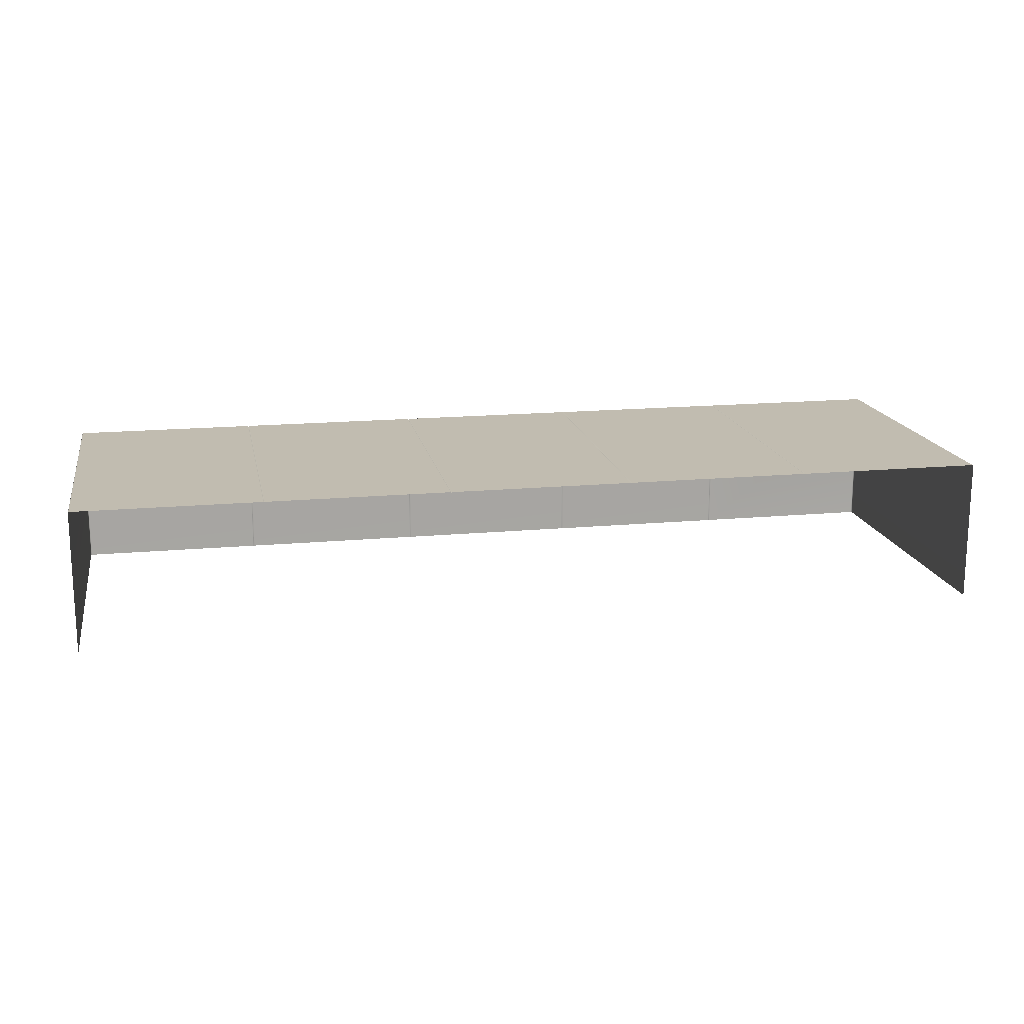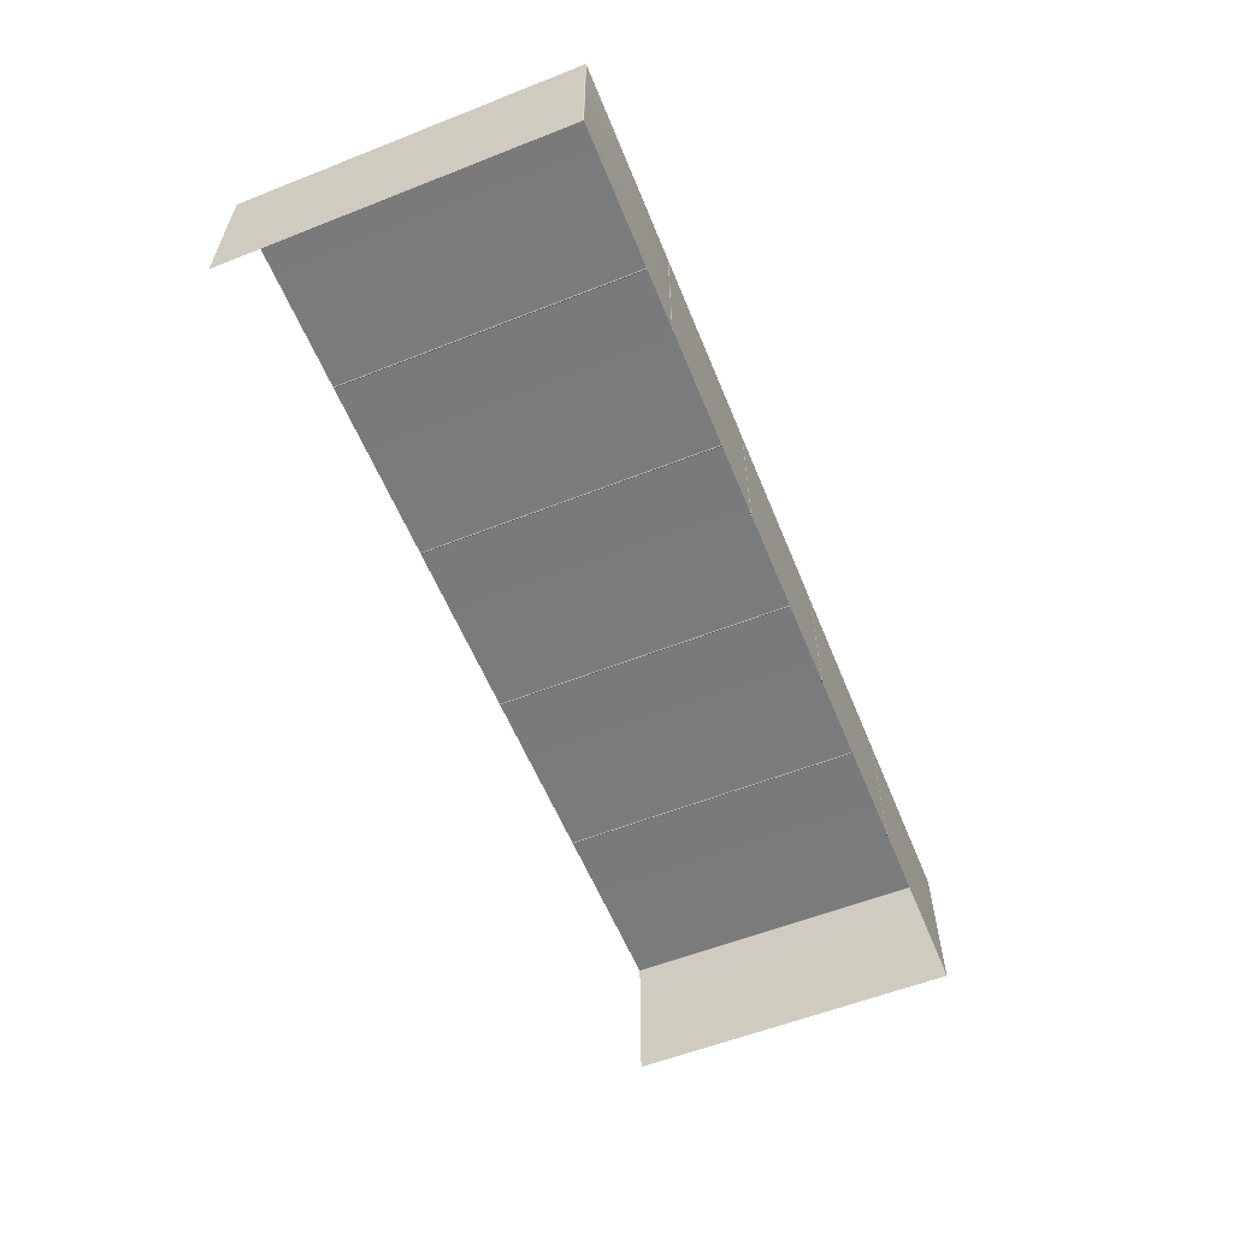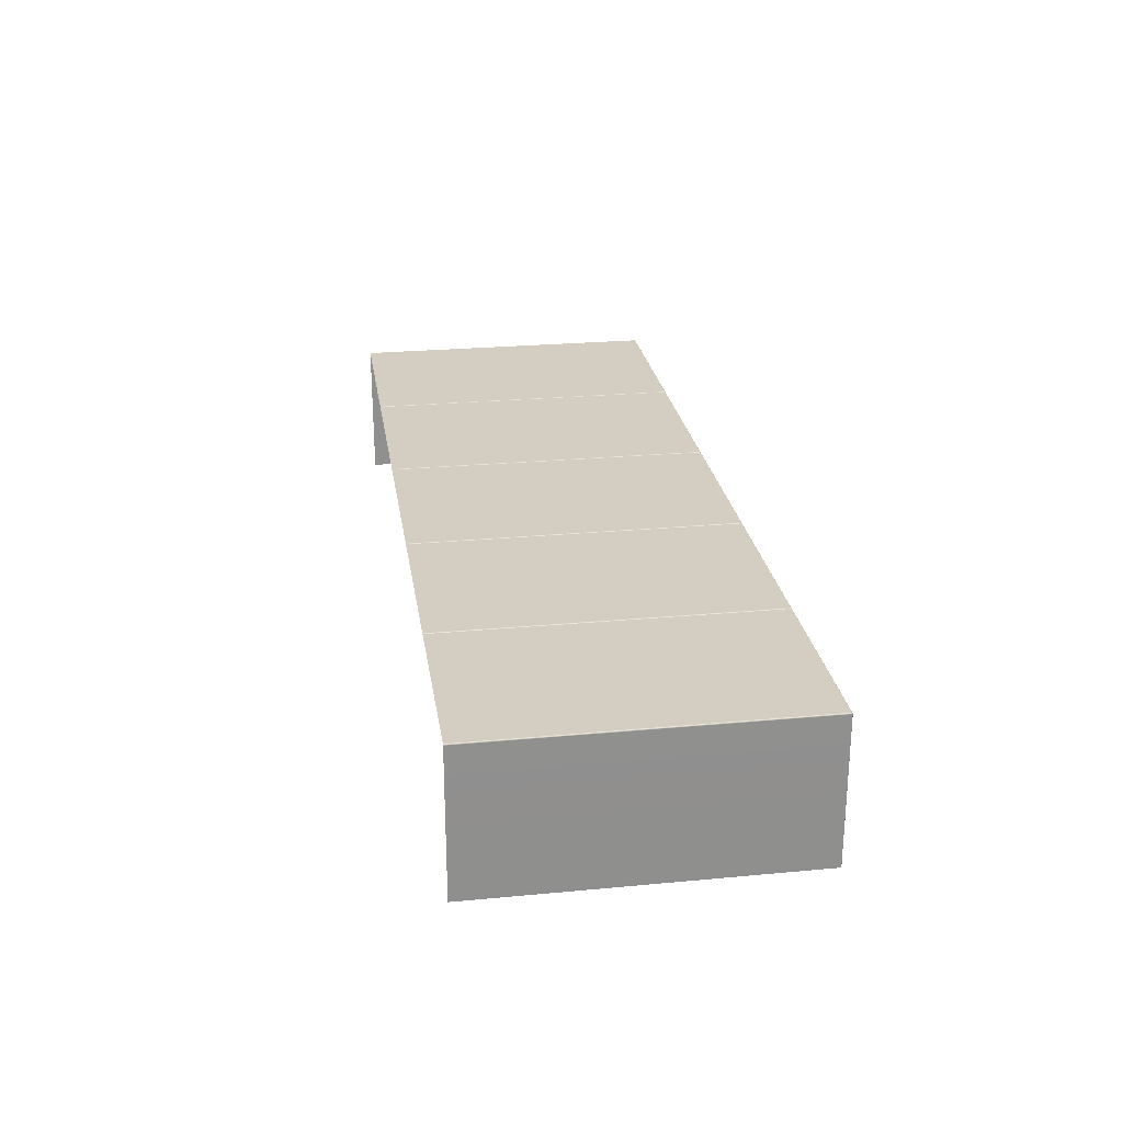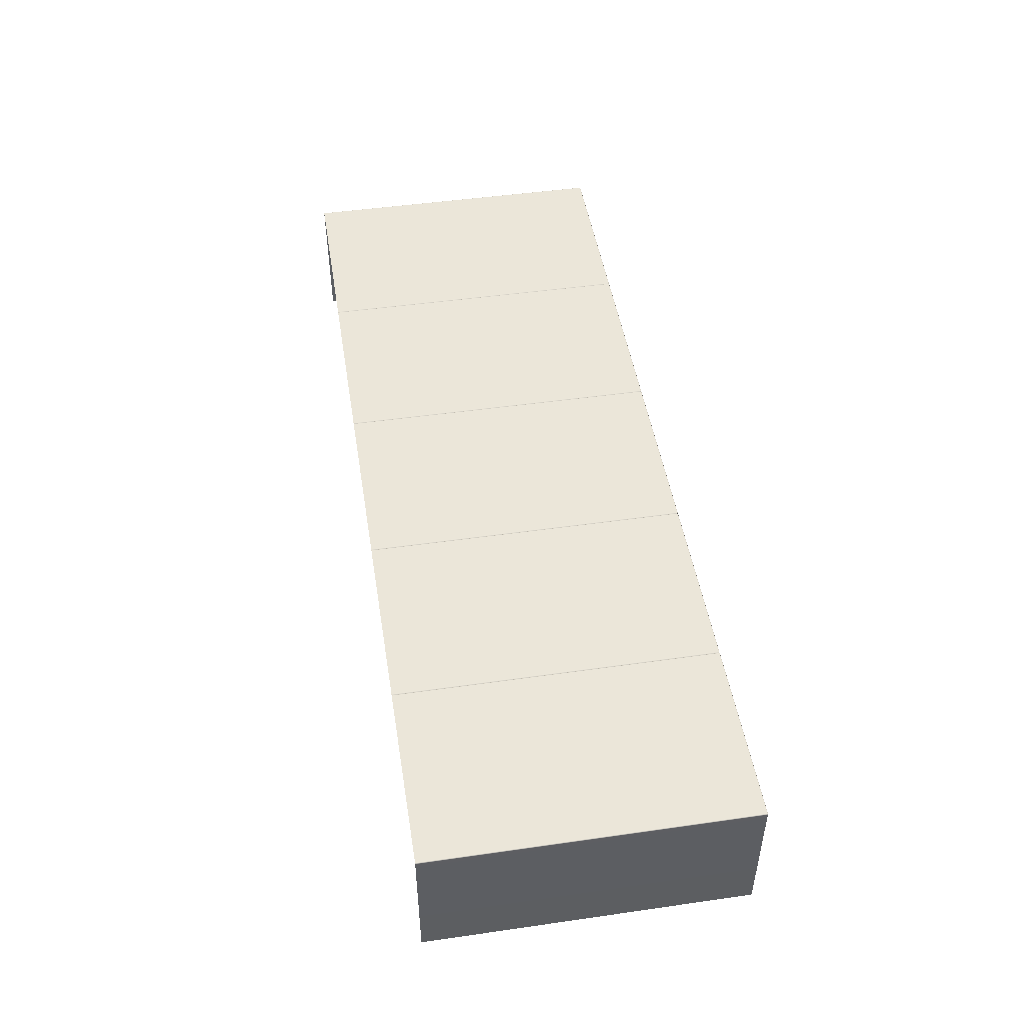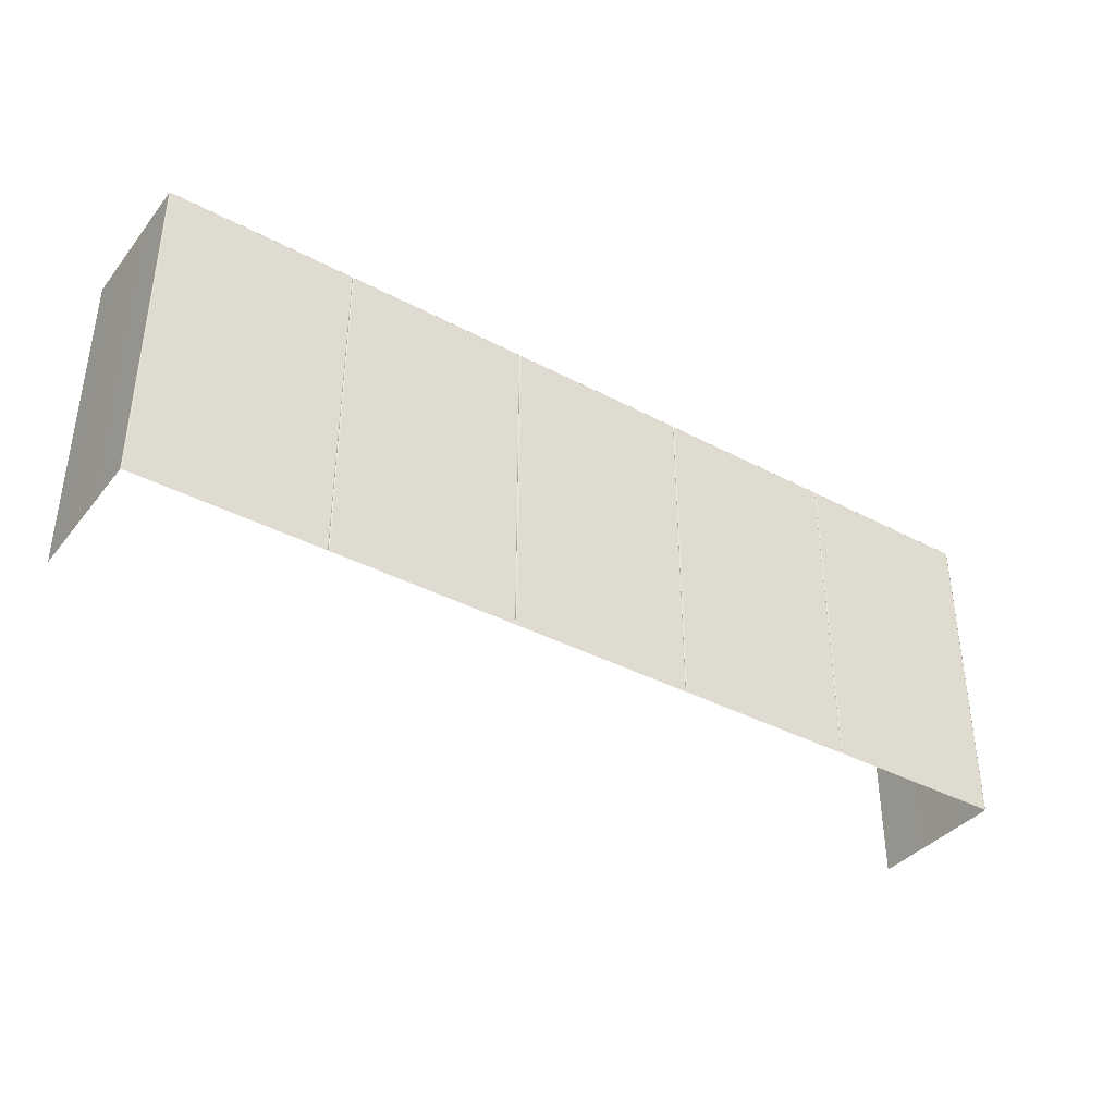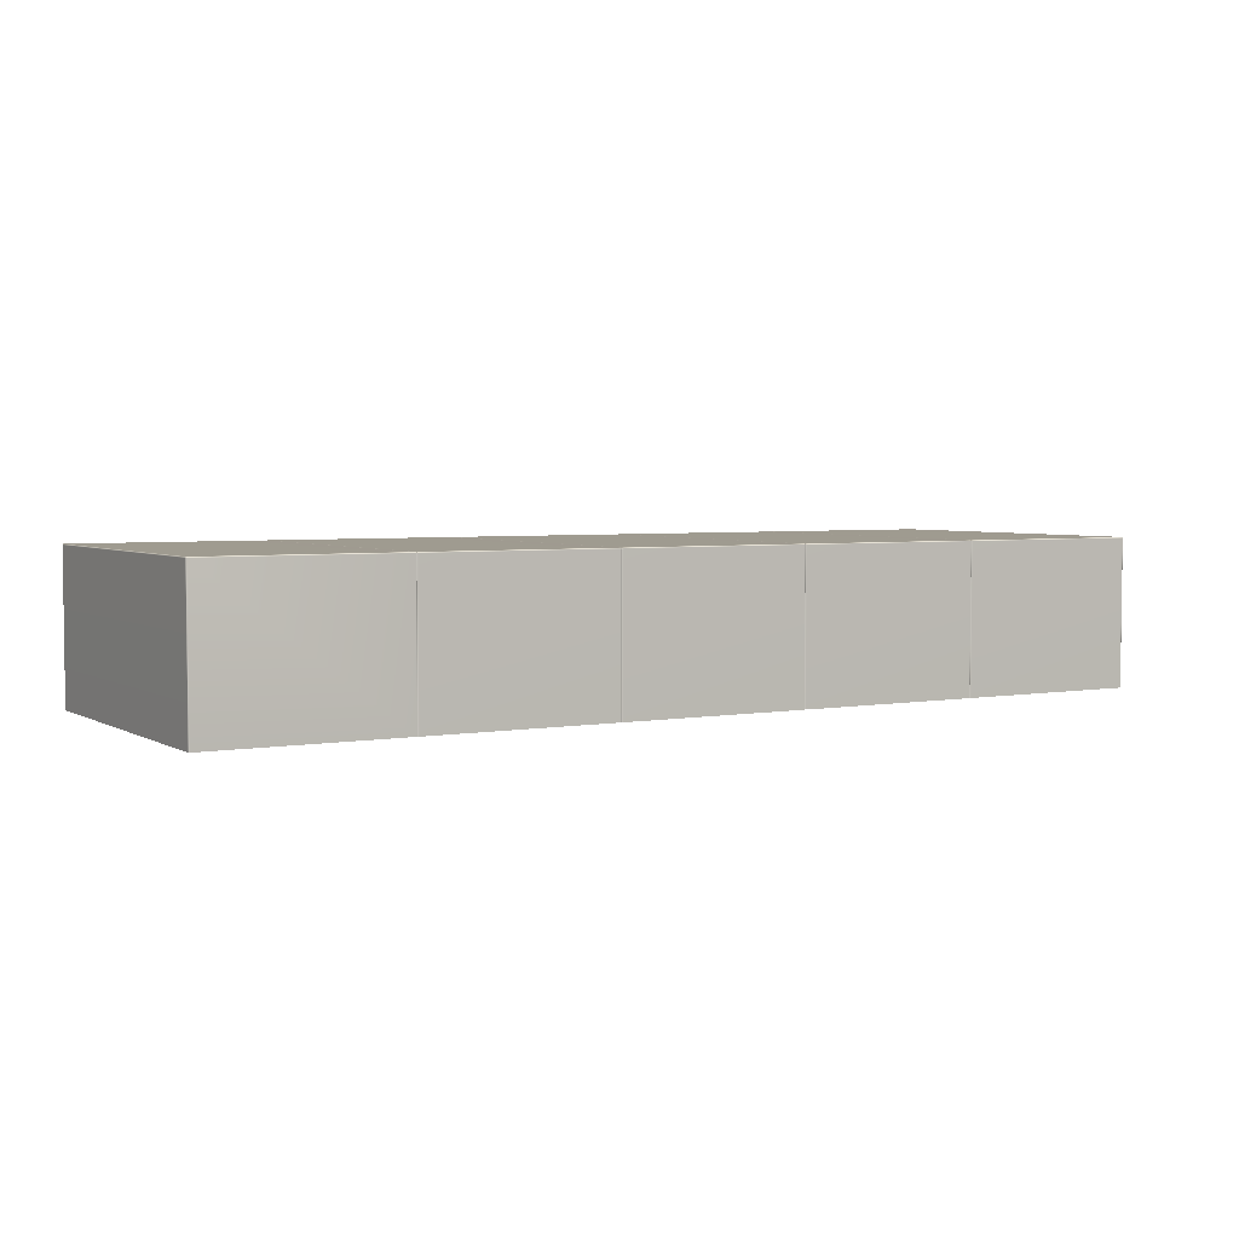
<metadata>
{"format":"obj","ext":"obj","renderer":"f3d","projection":"perspective","resolution":1024,"background":"white","views":[{"elev":16.4,"azim":169.1,"up":"+Y"},{"elev":-58.3,"azim":-67.9,"up":"+Y"},{"elev":25.1,"azim":-98.6,"up":"+Y"},{"elev":48.2,"azim":-99.1,"up":"+Y"},{"elev":-38.0,"azim":145.9,"up":"+Z"},{"elev":4.0,"azim":-30.5,"up":"+Y"}]}
</metadata>
<code>
g ENV_SY01_BlueJayPlatform_01_MO
v -30.16 -9.409 -0.07041
v -30.16 -9.409 -20.98
v -30.16 -0.07041 -20.98
v -30.16 -0.07041 -0.07041
v -30.14 -0.02071 -20.98
v -30.14 -0.02071 -0.07041
v -30.13 -0.02991 -0.02991
v -30.14 -0.07041 -0.02071
v -30.14 -9.409 -0.02071
v -30.09 -0.07041 -0.0004578
v -30.09 -9.409 -0.0004578
v -30.14 -9.409 -0.02071
v -30.14 -0.07041 -0.02071
v -30.13 -0.02991 -0.02991
v -30.09 -0.02071 -0.02071
v -30.09 0.0004616 -0.07041
v -30.14 -0.02071 -0.07041
v -30.09 0.0004616 -20.98
v -30.14 -0.02071 -20.98
v -18.12 0.0004616 -0.07041
v -18.12 0.0004616 -20.98
v -18.05 -0.04648 -20.98
v -18.05 -0.05108 -0.08054
v -18.12 -0.02071 -0.02071
v -30.09 -0.02071 -0.02071
v -18.12 -0.07041 -0.0004578
v -18.05 -0.06121 -0.06121
v -18.05 -0.08054 -0.05108
v -18.12 -9.409 -0.0004578
v -18.05 -9.409 -0.04648
v -30.09 -0.07041 -0.0004578
v -30.09 -9.409 -0.0004578
v 30.14 -0.07041 -0.02071
v 30.14 -9.409 -0.02071
v 30.09 -9.409 0.0004616
v 30.09 -0.07041 0.0004616
v 30.13 -0.02991 -0.02991
v 30.09 -0.02071 -0.02071
v 30.09 -0.0004578 -0.07041
v 30.14 -0.02071 -0.07041
v 30.14 -0.02071 -20.98
v 30.09 -0.0004578 -20.98
v 18.12 -0.0004578 -0.07041
v 18.12 -0.0004578 -20.98
v 30.09 -0.02071 -0.02071
v 18.12 -0.07041 0.0004616
v 18.12 -9.409 0.0004616
v 18.05 -9.409 -0.04648
v 18.05 -0.08054 -0.05108
v 18.12 -0.02071 -0.02071
v 18.05 -0.06121 -0.06121
v 18.05 -0.05108 -0.08054
v 18.05 -0.04648 -20.98
v 30.16 -0.07041 -20.98
v 30.14 -0.02071 -0.07041
v 30.14 -0.02071 -20.98
v 30.16 -0.07041 -0.07041
v 30.16 -9.409 -20.98
v 30.13 -0.02991 -0.02991
v 30.16 -9.409 -0.07041
v 30.14 -0.07041 -0.02071
v 30.14 -9.409 -0.02071
v 17.98 -9.409 0.0004616
v 18.05 -0.08054 -0.05108
v 18.05 -9.409 -0.04648
v 17.98 -0.07041 0.0004616
v 18.05 -0.06121 -0.06121
v 6.088 -0.07041 -0.0004578
v 6.088 -9.409 -0.0004578
v 6.018 -9.409 -0.04648
v 6.018 -0.08054 -0.05108
v 6.088 -0.02071 -0.02071
v 6.018 -0.06121 -0.06121
v 17.98 -0.02071 -0.02071
v 18.05 -0.05108 -0.08054
v 6.088 -0.0004578 -0.07041
v 6.018 -0.05108 -0.08054
v 17.98 -0.0004578 -0.07041
v 18.05 -0.04648 -20.98
v 17.98 -0.0004578 -20.98
v 6.088 -0.0004578 -20.98
v 6.018 -0.04648 -20.98
v 5.948 -9.409 -0.0004578
v 6.018 -0.08054 -0.05108
v 6.018 -9.409 -0.04648
v 5.948 -0.07041 -0.0004578
v 6.018 -0.06121 -0.06121
v -5.948 -0.07041 -0.0004578
v -5.948 -9.409 -0.0004578
v -6.018 -9.409 -0.04648
v -6.018 -0.08054 -0.05108
v -5.948 -0.02071 -0.02071
v -6.018 -0.06121 -0.06121
v 5.948 -0.02071 -0.02071
v 6.018 -0.05108 -0.08054
v -5.948 -0.0004578 -0.07041
v -6.018 -0.05108 -0.08054
v 5.948 -0.0004578 -0.07041
v 6.018 -0.04648 -20.98
v 5.948 -0.0004578 -20.98
v -5.948 -0.0004578 -20.98
v -6.018 -0.04648 -20.98
v -6.088 -9.409 -0.0004578
v -6.018 -0.08054 -0.05108
v -6.018 -9.409 -0.04648
v -6.088 -0.07041 -0.0004578
v -6.018 -0.06121 -0.06121
v -17.98 -0.07041 -0.0004578
v -17.98 -9.409 -0.0004578
v -18.05 -9.409 -0.04648
v -18.05 -0.08054 -0.05108
v -17.98 -0.02071 -0.02071
v -18.05 -0.06121 -0.06121
v -6.088 -0.02071 -0.02071
v -6.018 -0.05108 -0.08054
v -17.98 0.0004616 -0.07041
v -18.05 -0.05108 -0.08054
v -6.088 -0.0004578 -0.07041
v -6.018 -0.04648 -20.98
v -6.088 -0.0004578 -20.98
v -17.98 0.0004616 -20.98
v -18.05 -0.04648 -20.98
g ENV_SY01_BlueJayPlatform_01_MO_0
f 3 2 1
f 4 3 1
f 3 4 5
f 4 6 5
f 6 4 7
f 4 8 7
f 4 1 8
f 1 9 8
f 12 11 10
f 13 12 10
f 13 10 14
f 10 15 14
f 14 15 16
f 17 14 16
f 17 16 18
f 19 17 18
f 18 16 20
f 21 18 20
f 22 21 20
f 23 22 20
f 24 20 16
f 23 20 24
f 25 24 16
f 10 26 25
f 26 24 25
f 27 23 24
f 27 24 26
f 28 27 26
f 28 26 29
f 30 28 29
f 29 26 31
f 32 29 31
f 35 34 33
f 36 35 33
f 33 37 36
f 37 38 36
f 38 37 39
f 37 40 39
f 39 40 41
f 42 39 41
f 43 39 42
f 44 43 42
f 45 39 43
f 35 36 46
f 47 35 46
f 47 46 48
f 46 49 48
f 36 45 50
f 46 36 50
f 46 50 49
f 50 45 43
f 50 51 49
f 50 43 51
f 43 52 51
f 43 44 52
f 44 53 52
f 56 55 54
f 55 57 54
f 54 57 58
f 57 55 59
f 57 60 58
f 61 57 59
f 62 60 57
f 61 62 57
g ENV_SY01_BlueJayPlatform_01_MO_1
f 65 64 63
f 64 66 63
f 64 67 66
f 63 66 68
f 69 63 68
f 69 68 70
f 68 71 70
f 68 72 71
f 68 66 72
f 72 73 71
f 67 74 66
f 66 74 72
f 67 75 74
f 72 76 73
f 72 74 76
f 76 77 73
f 75 78 74
f 74 78 76
f 75 79 78
f 79 80 78
f 80 81 78
f 81 76 78
f 76 81 77
f 81 82 77
f 85 84 83
f 84 86 83
f 84 87 86
f 83 86 88
f 89 83 88
f 89 88 90
f 88 91 90
f 88 92 91
f 88 86 92
f 92 93 91
f 87 94 86
f 86 94 92
f 87 95 94
f 92 96 93
f 92 94 96
f 96 97 93
f 95 98 94
f 94 98 96
f 95 99 98
f 99 100 98
f 100 101 98
f 101 96 98
f 96 101 97
f 101 102 97
f 105 104 103
f 104 106 103
f 104 107 106
f 103 106 108
f 109 103 108
f 109 108 110
f 108 111 110
f 108 112 111
f 108 106 112
f 112 113 111
f 107 114 106
f 106 114 112
f 107 115 114
f 112 116 113
f 112 114 116
f 116 117 113
f 115 118 114
f 114 118 116
f 115 119 118
f 119 120 118
f 120 121 118
f 121 116 118
f 116 121 117
f 121 122 117

</code>
